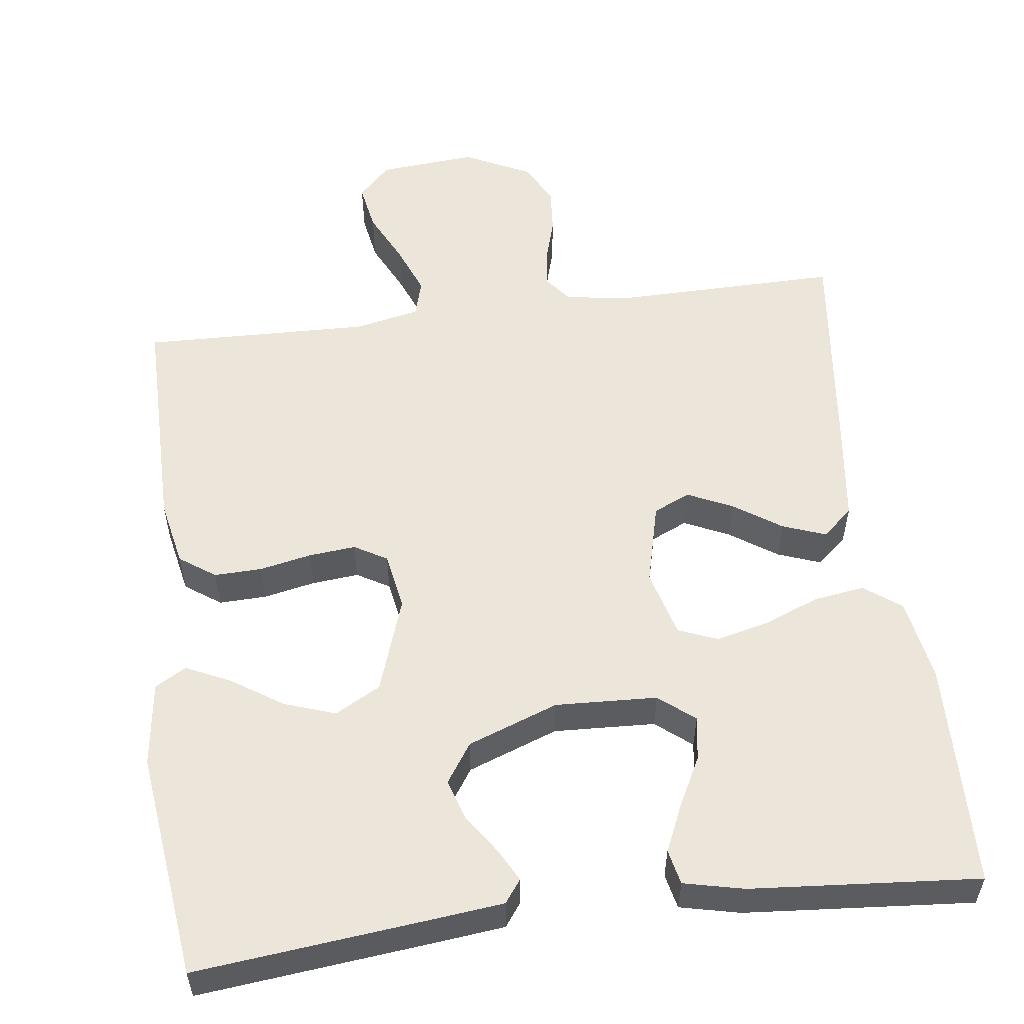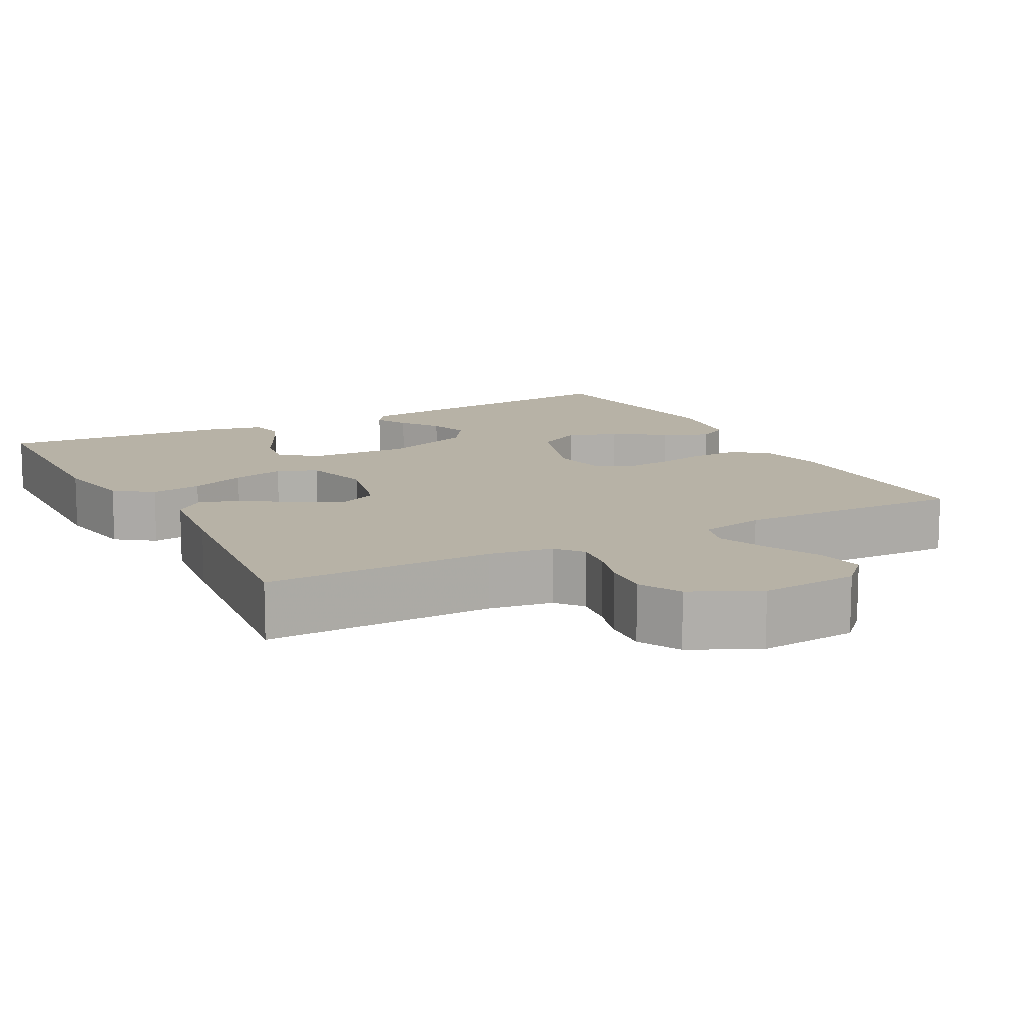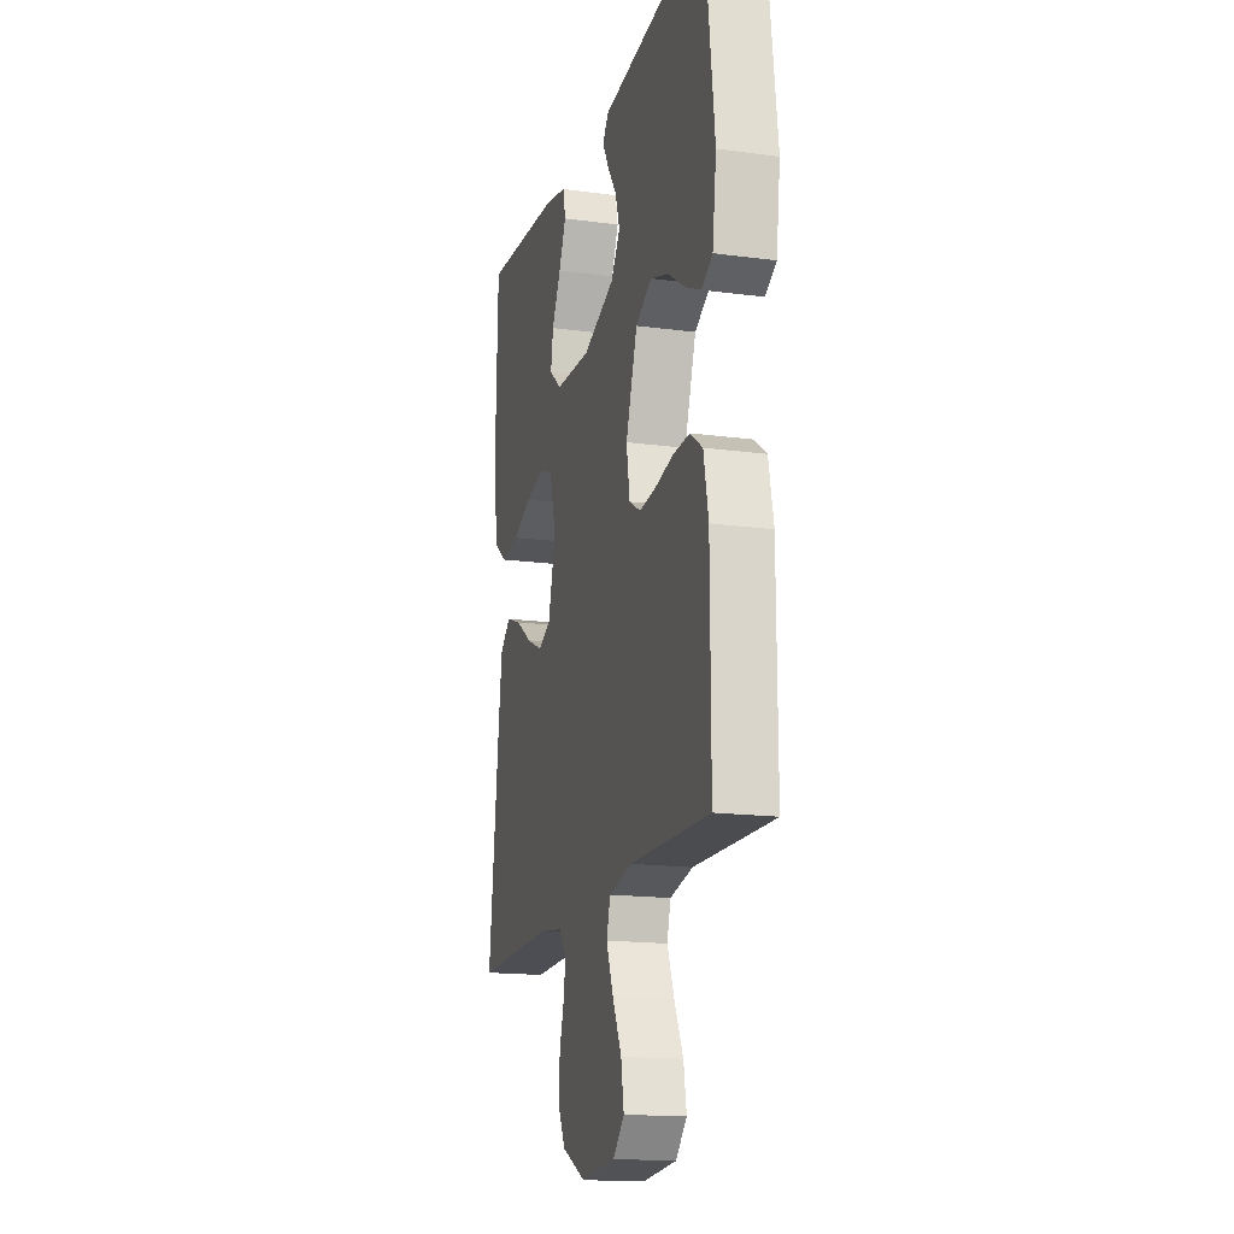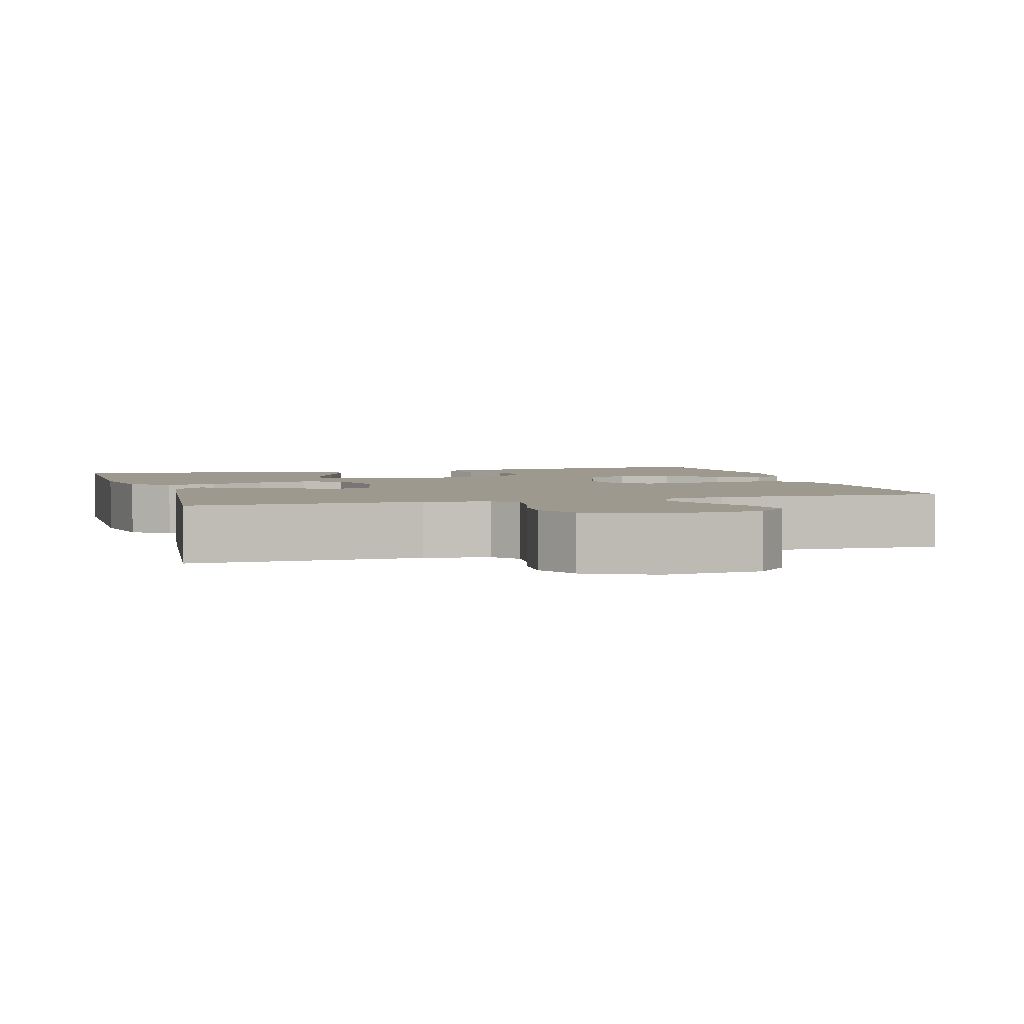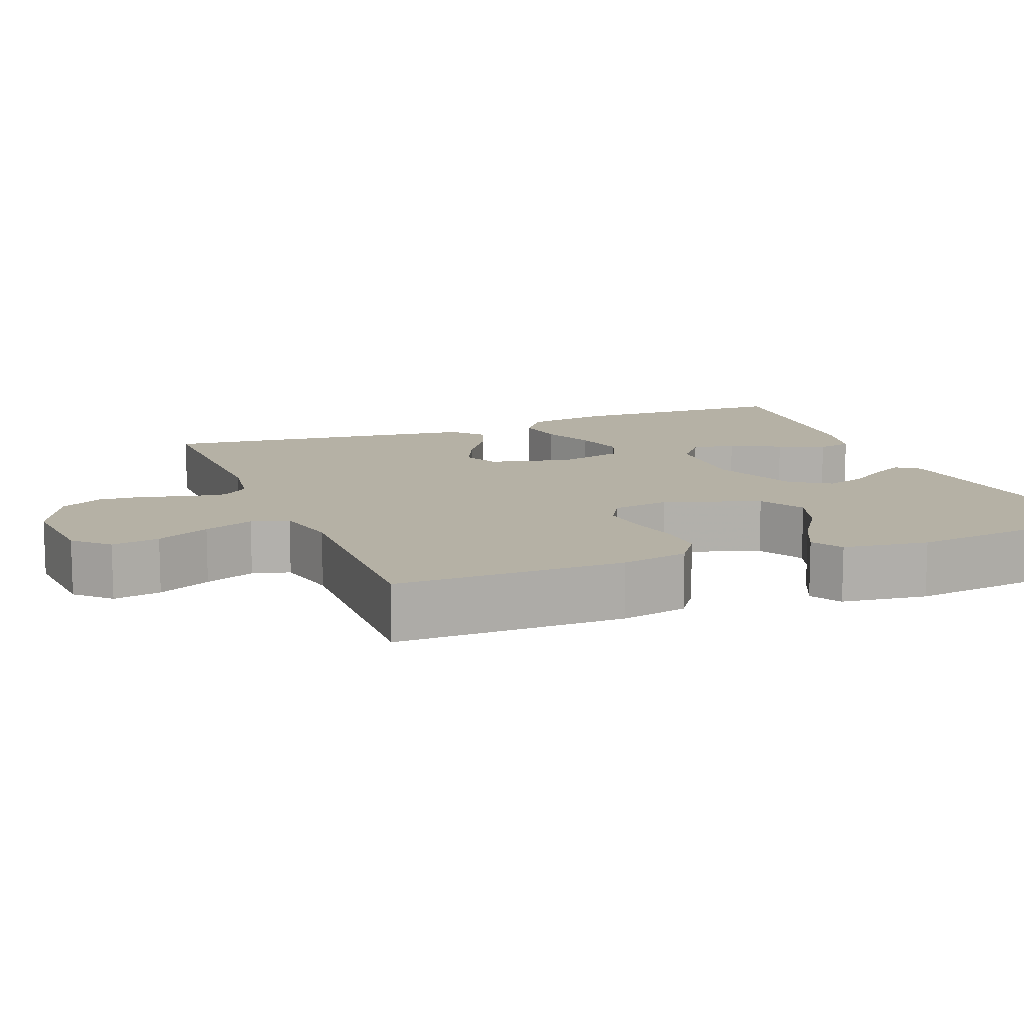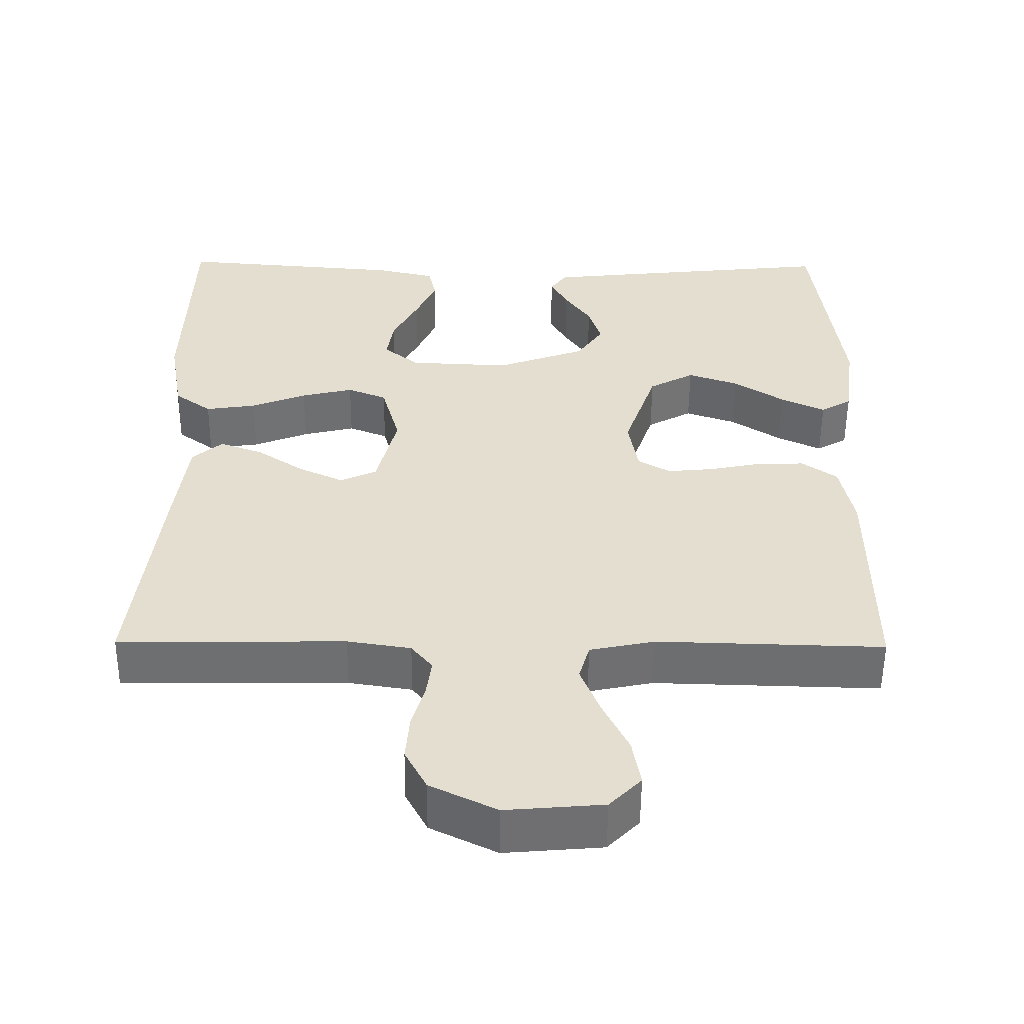
<metadata>
{"format":"obj","ext":"obj","renderer":"f3d","projection":"perspective","resolution":1024,"background":"white","views":[{"elev":55.1,"azim":-7.3,"up":"+Y"},{"elev":12.4,"azim":151.9,"up":"+Y"},{"elev":-16.7,"azim":-105.2,"up":"+Z"},{"elev":3.3,"azim":163.7,"up":"+Y"},{"elev":11.8,"azim":-111.6,"up":"+Y"},{"elev":-54.4,"azim":179.5,"up":"+Z"}]}
</metadata>
<code>
v -0.5 0.07 0.5
v -0.2 0.07 0.468
v -0.101 0.07 0.457
v -0.079 0.07 0.427
v -0.102 0.07 0.384
v -0.137 0.07 0.333
v -0.154 0.07 0.279
v -0.119 0.07 0.227
v 0 0.07 0.183
v 0.134 0.07 0.189
v 0.181 0.07 0.227
v 0.172 0.07 0.285
v 0.138 0.07 0.351
v 0.111 0.07 0.412
v 0.121 0.07 0.458
v 0.2 0.07 0.476
v 0.5 0.07 0.5
v 0.508 0.07 0.2
v 0.489 0.07 0.09
v 0.44 0.07 0.054
v 0.373 0.07 0.064
v 0.3 0.07 0.093
v 0.231 0.07 0.11
v 0.179 0.07 0.089
v 0.155 0.07 0
v 0.182 0.07 -0.108
v 0.23 0.07 -0.13
v 0.29 0.07 -0.102
v 0.352 0.07 -0.06
v 0.409 0.07 -0.039
v 0.449 0.07 -0.074
v 0.465 0.07 -0.2
v 0.5 0.07 -0.5
v 0.2 0.07 -0.496
v 0.116 0.07 -0.509
v 0.088 0.07 -0.544
v 0.095 0.07 -0.595
v 0.112 0.07 -0.653
v 0.117 0.07 -0.714
v 0.088 0.07 -0.769
v 0 0.07 -0.812
v -0.129 0.07 -0.801
v -0.171 0.07 -0.758
v -0.16 0.07 -0.695
v -0.126 0.07 -0.625
v -0.1 0.07 -0.559
v -0.114 0.07 -0.51
v -0.2 0.07 -0.492
v -0.5 0.07 -0.5
v -0.499 0.07 -0.2
v -0.481 0.07 -0.112
v -0.434 0.07 -0.079
v -0.371 0.07 -0.081
v -0.303 0.07 -0.095
v -0.241 0.07 -0.101
v -0.198 0.07 -0.076
v -0.185 0.07 0
v -0.228 0.07 0.126
v -0.288 0.07 0.159
v -0.355 0.07 0.136
v -0.422 0.07 0.092
v -0.481 0.07 0.064
v -0.522 0.07 0.088
v -0.537 0.07 0.2
v -0.5 0 0.5
v -0.2 0 0.468
v -0.101 0 0.457
v -0.079 0 0.427
v -0.102 0 0.384
v -0.137 0 0.333
v -0.154 0 0.279
v -0.119 0 0.227
v 0 0 0.183
v 0.134 0 0.189
v 0.181 0 0.227
v 0.172 0 0.285
v 0.138 0 0.351
v 0.111 0 0.412
v 0.121 0 0.458
v 0.2 0 0.476
v 0.5 0 0.5
v 0.508 0 0.2
v 0.489 0 0.09
v 0.44 0 0.054
v 0.373 0 0.064
v 0.3 0 0.093
v 0.231 0 0.11
v 0.179 0 0.089
v 0.155 0 0
v 0.182 0 -0.108
v 0.23 0 -0.13
v 0.29 0 -0.102
v 0.352 0 -0.06
v 0.409 0 -0.039
v 0.449 0 -0.074
v 0.465 0 -0.2
v 0.5 0 -0.5
v 0.2 0 -0.496
v 0.116 0 -0.509
v 0.088 0 -0.544
v 0.095 0 -0.595
v 0.112 0 -0.653
v 0.117 0 -0.714
v 0.088 0 -0.769
v 0 0 -0.812
v -0.129 0 -0.801
v -0.171 0 -0.758
v -0.16 0 -0.695
v -0.126 0 -0.625
v -0.1 0 -0.559
v -0.114 0 -0.51
v -0.2 0 -0.492
v -0.5 0 -0.5
v -0.499 0 -0.2
v -0.481 0 -0.112
v -0.434 0 -0.079
v -0.371 0 -0.081
v -0.303 0 -0.095
v -0.241 0 -0.101
v -0.198 0 -0.076
v -0.185 0 0
v -0.228 0 0.126
v -0.288 0 0.159
v -0.355 0 0.136
v -0.422 0 0.092
v -0.481 0 0.064
v -0.522 0 0.088
v -0.537 0 0.2
f 4 5 6
f 3 4 6
f 2 3 6
f 1 2 6
f 64 1 6
f 63 64 6
f 62 63 6
f 61 62 6
f 60 61 6
f 59 60 6 7
f 58 59 7 8
f 57 58 8 9
f 56 57 9 10
f 52 53 54
f 51 52 54
f 50 51 54
f 49 50 54
f 48 49 54
f 47 48 54 55
f 43 44 45
f 42 43 45
f 41 42 45
f 40 41 45
f 39 40 45
f 38 39 45
f 37 38 45
f 36 37 45 46
f 35 36 46 47
f 32 33 34
f 31 32 34
f 30 31 34
f 29 30 34
f 28 29 34
f 34 35 47
f 28 34 47
f 27 28 47
f 20 21 22
f 19 20 22
f 18 19 22
f 17 18 22
f 16 17 22
f 15 16 22
f 14 15 22
f 13 14 22
f 12 13 22
f 11 12 22 23
f 10 11 23 24
f 47 55 56
f 27 47 56
f 26 27 56
f 25 26 56
f 10 24 25 56
f 70 69 68
f 70 68 67
f 70 67 66
f 70 66 65
f 70 65 128
f 70 128 127
f 70 127 126
f 70 126 125
f 70 125 124
f 71 70 124 123
f 72 71 123 122
f 73 72 122 121
f 74 73 121 120
f 118 117 116
f 118 116 115
f 118 115 114
f 118 114 113
f 118 113 112
f 119 118 112 111
f 109 108 107
f 109 107 106
f 109 106 105
f 109 105 104
f 109 104 103
f 109 103 102
f 109 102 101
f 110 109 101 100
f 111 110 100 99
f 98 97 96
f 98 96 95
f 98 95 94
f 98 94 93
f 98 93 92
f 111 99 98
f 111 98 92
f 111 92 91
f 86 85 84
f 86 84 83
f 86 83 82
f 86 82 81
f 86 81 80
f 86 80 79
f 86 79 78
f 86 78 77
f 86 77 76
f 87 86 76 75
f 88 87 75 74
f 120 119 111
f 120 111 91
f 120 91 90
f 120 90 89
f 120 89 88 74
f 1 65 66 2
f 2 66 67 3
f 3 67 68 4
f 4 68 69 5
f 5 69 70 6
f 6 70 71 7
f 7 71 72 8
f 8 72 73 9
f 9 73 74 10
f 10 74 75 11
f 11 75 76 12
f 12 76 77 13
f 13 77 78 14
f 14 78 79 15
f 15 79 80 16
f 16 80 81 17
f 17 81 82 18
f 18 82 83 19
f 19 83 84 20
f 20 84 85 21
f 21 85 86 22
f 22 86 87 23
f 23 87 88 24
f 24 88 89 25
f 25 89 90 26
f 26 90 91 27
f 27 91 92 28
f 28 92 93 29
f 29 93 94 30
f 30 94 95 31
f 31 95 96 32
f 32 96 97 33
f 33 97 98 34
f 34 98 99 35
f 35 99 100 36
f 36 100 101 37
f 37 101 102 38
f 38 102 103 39
f 39 103 104 40
f 40 104 105 41
f 41 105 106 42
f 42 106 107 43
f 43 107 108 44
f 44 108 109 45
f 45 109 110 46
f 46 110 111 47
f 47 111 112 48
f 48 112 113 49
f 49 113 114 50
f 50 114 115 51
f 51 115 116 52
f 52 116 117 53
f 53 117 118 54
f 54 118 119 55
f 55 119 120 56
f 56 120 121 57
f 57 121 122 58
f 58 122 123 59
f 59 123 124 60
f 60 124 125 61
f 61 125 126 62
f 62 126 127 63
f 63 127 128 64
f 64 128 65 1

</code>
